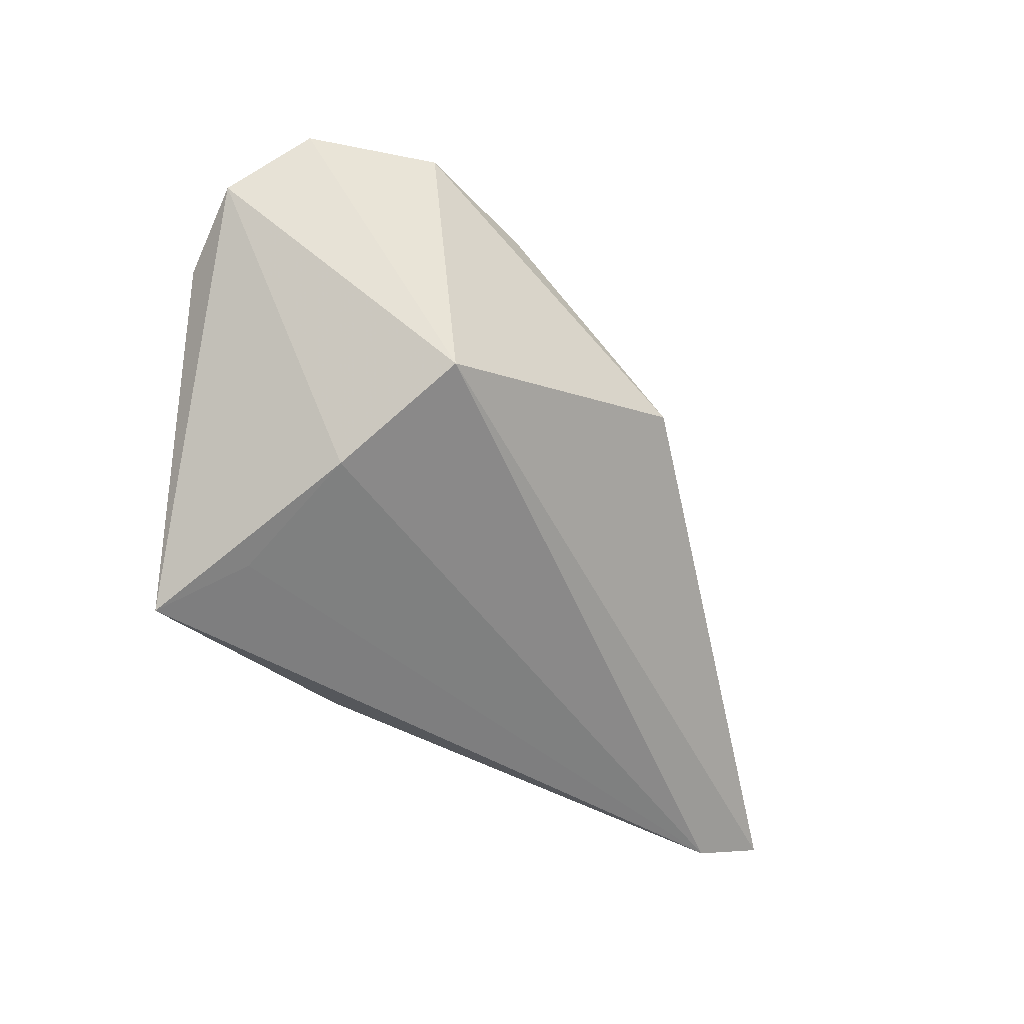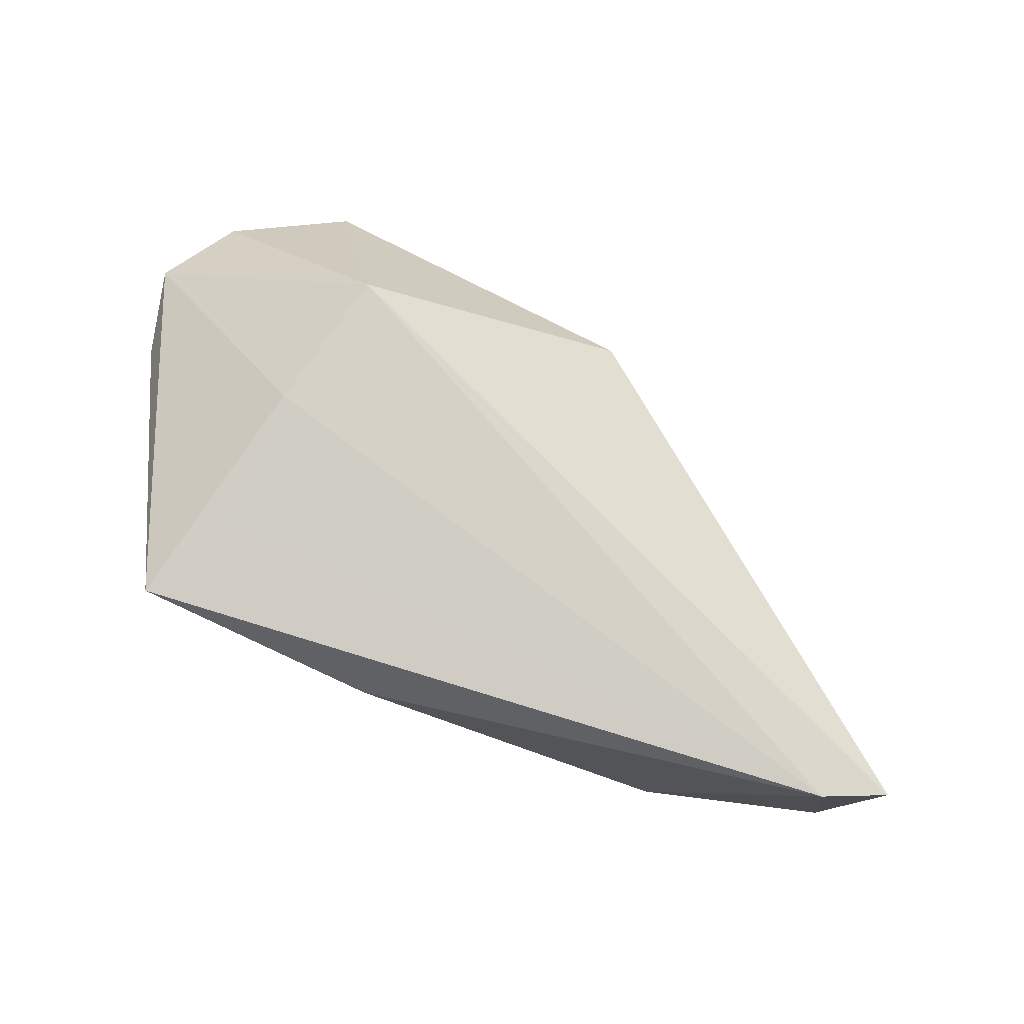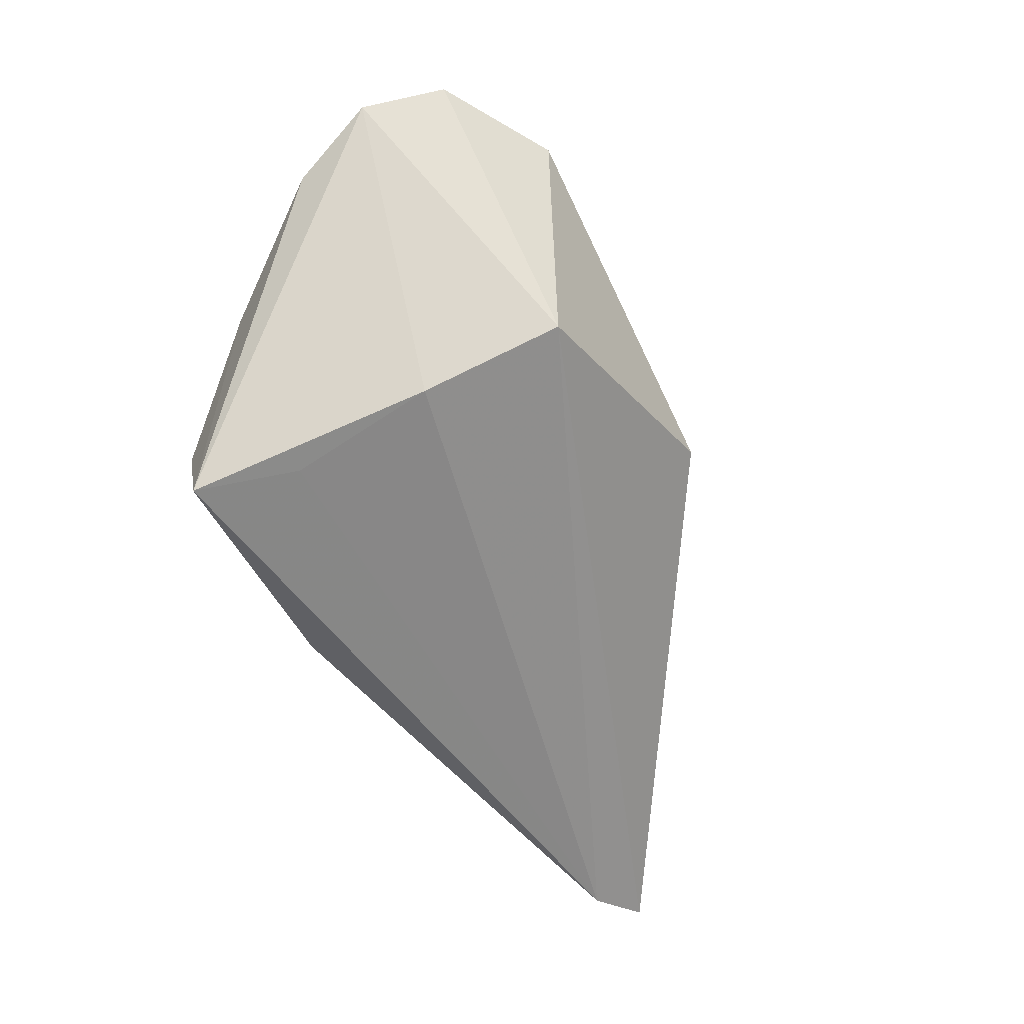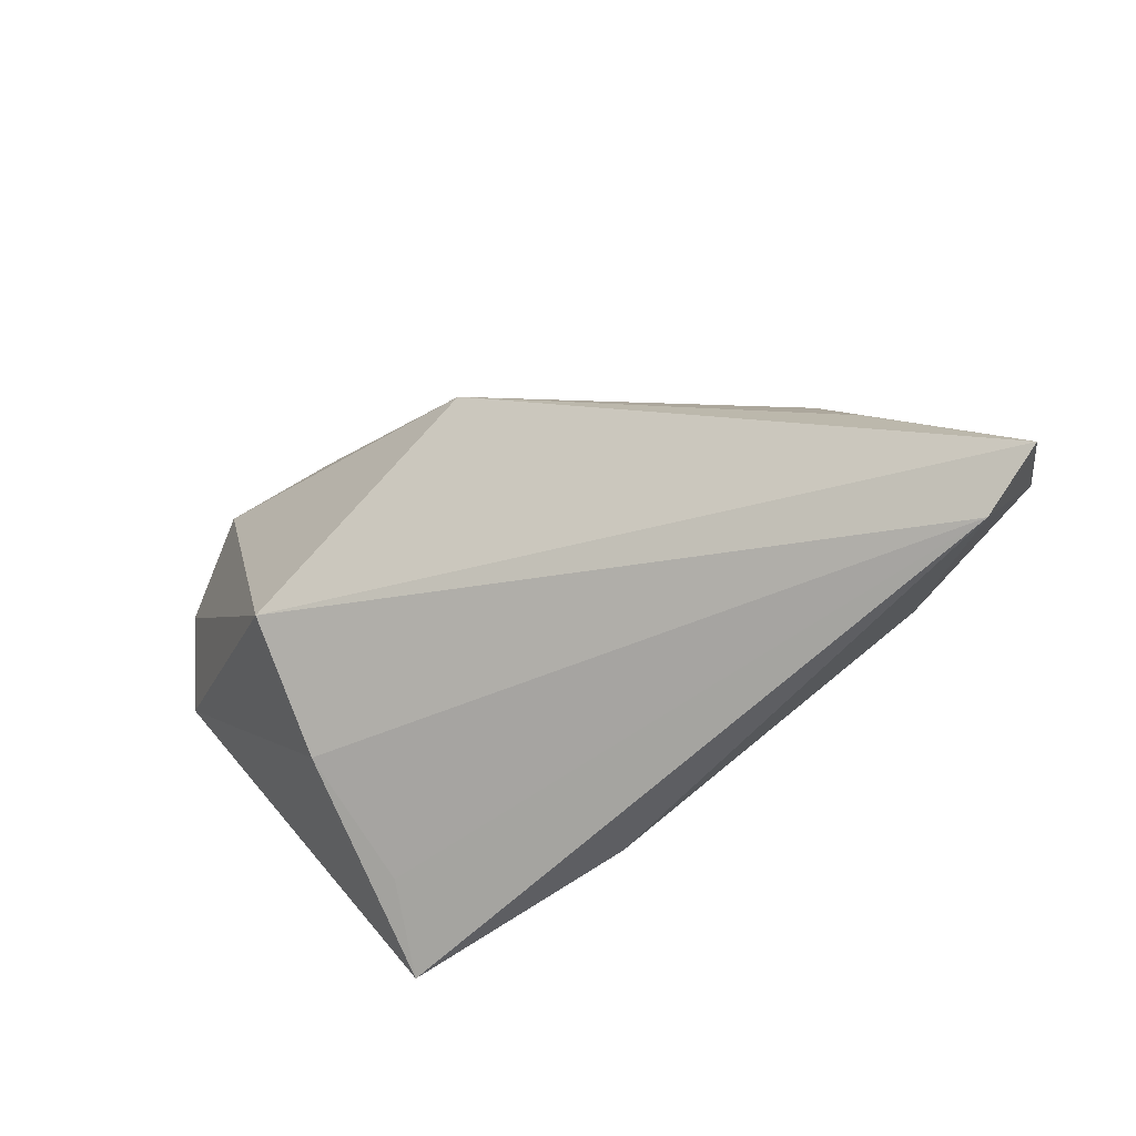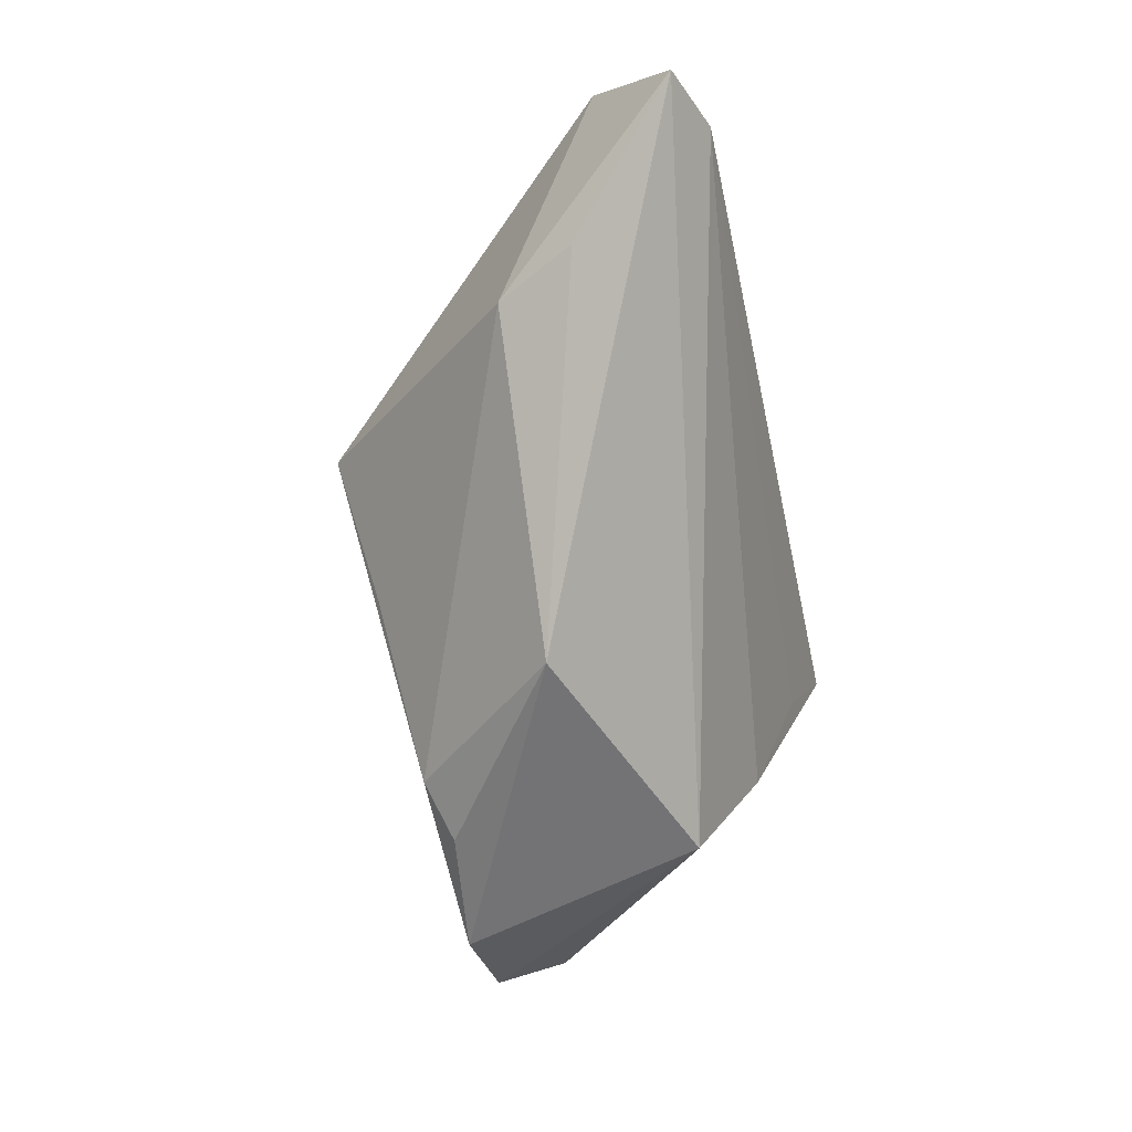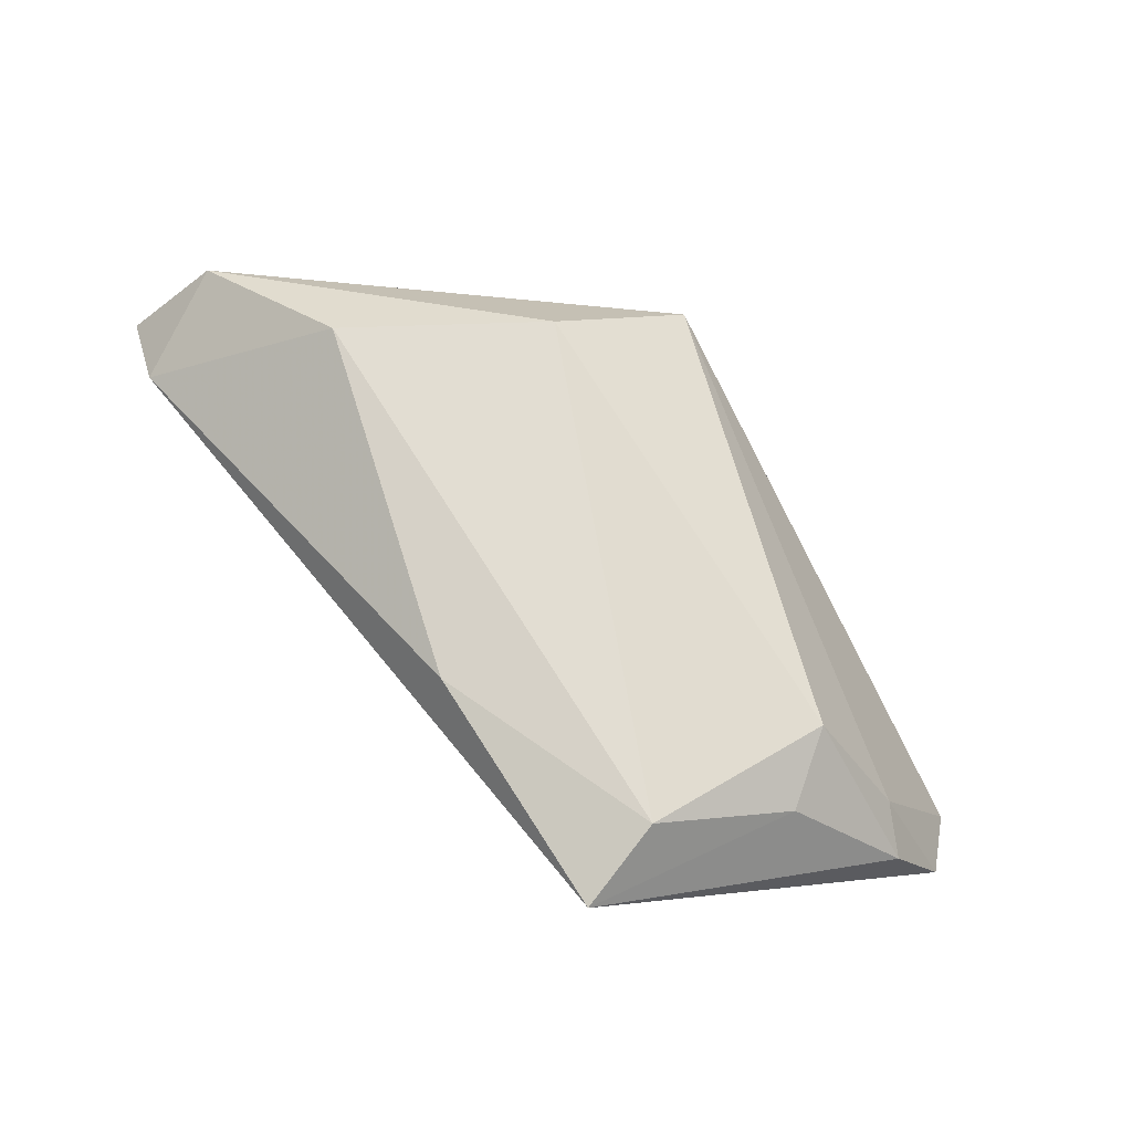
<metadata>
{"format":"obj","ext":"obj","renderer":"f3d","projection":"perspective","resolution":1024,"background":"white","views":[{"elev":-43.2,"azim":135.2,"up":"+Y"},{"elev":-76.2,"azim":154.5,"up":"+Y"},{"elev":-51.2,"azim":116.2,"up":"+Y"},{"elev":-62.7,"azim":-143.4,"up":"+Y"},{"elev":-59.5,"azim":-77.7,"up":"+Z"},{"elev":68.3,"azim":52.0,"up":"+Z"}]}
</metadata>
<code>
v 0.03906 -3.433e-05 0.01273
v -0.008561 0.003702 -0.02996
v 0.05229 0.01476 -0.01136
v 0.03194 -0.0156 0.02219
v 0.01643 0.02097 -0.0273
v 0.04913 0.009466 -0.001264
v -0.05524 -0.02642 0.006755
v 0.03434 -0.02642 0.01884
v 0.02899 -0.01649 -0.00925
v -0.01819 0.03031 0.01279
v 0.009652 0.02341 -0.02334
v -0.04837 -0.008043 -0.003606
v 0.04343 0.01247 0.001368
v 0.003798 -0.0235 0.02032
v -0.06403 -0.02317 0.0038
v -0.04289 0.002167 -0.003434
v 0.03345 0.008768 0.01397
v 0.04658 0.02258 -0.0198
v 0.03239 0.02292 -0.02813
v -0.02336 0.01389 0.02219
v 0.029 -0.02267 0.007596
v -0.006216 0.0266 -0.004103
v -0.05986 -0.01313 0.01316
v 0.02536 -0.008374 -0.02561
v -0.03902 -0.007574 0.02219
f 19 10 18
f 3 24 18
f 18 24 19
f 11 10 19
f 13 18 10
f 10 17 13
f 3 18 13
f 23 16 15
f 10 16 23
f 20 17 10
f 10 23 20
f 20 23 25
f 15 24 7
f 7 23 15
f 25 23 7
f 22 16 10
f 10 11 22
f 22 11 16
f 19 24 2
f 2 24 15
f 16 11 2
f 4 20 25
f 17 20 4
f 4 1 17
f 8 1 4
f 9 7 24
f 9 24 3
f 3 8 9
f 25 7 14
f 14 7 8
f 14 4 25
f 8 4 14
f 5 11 19
f 19 2 5
f 5 2 11
f 15 16 12
f 12 2 15
f 16 2 12
f 6 13 17
f 17 1 6
f 3 13 6
f 6 8 3
f 6 1 8
f 8 7 21
f 21 9 8
f 7 9 21

</code>
